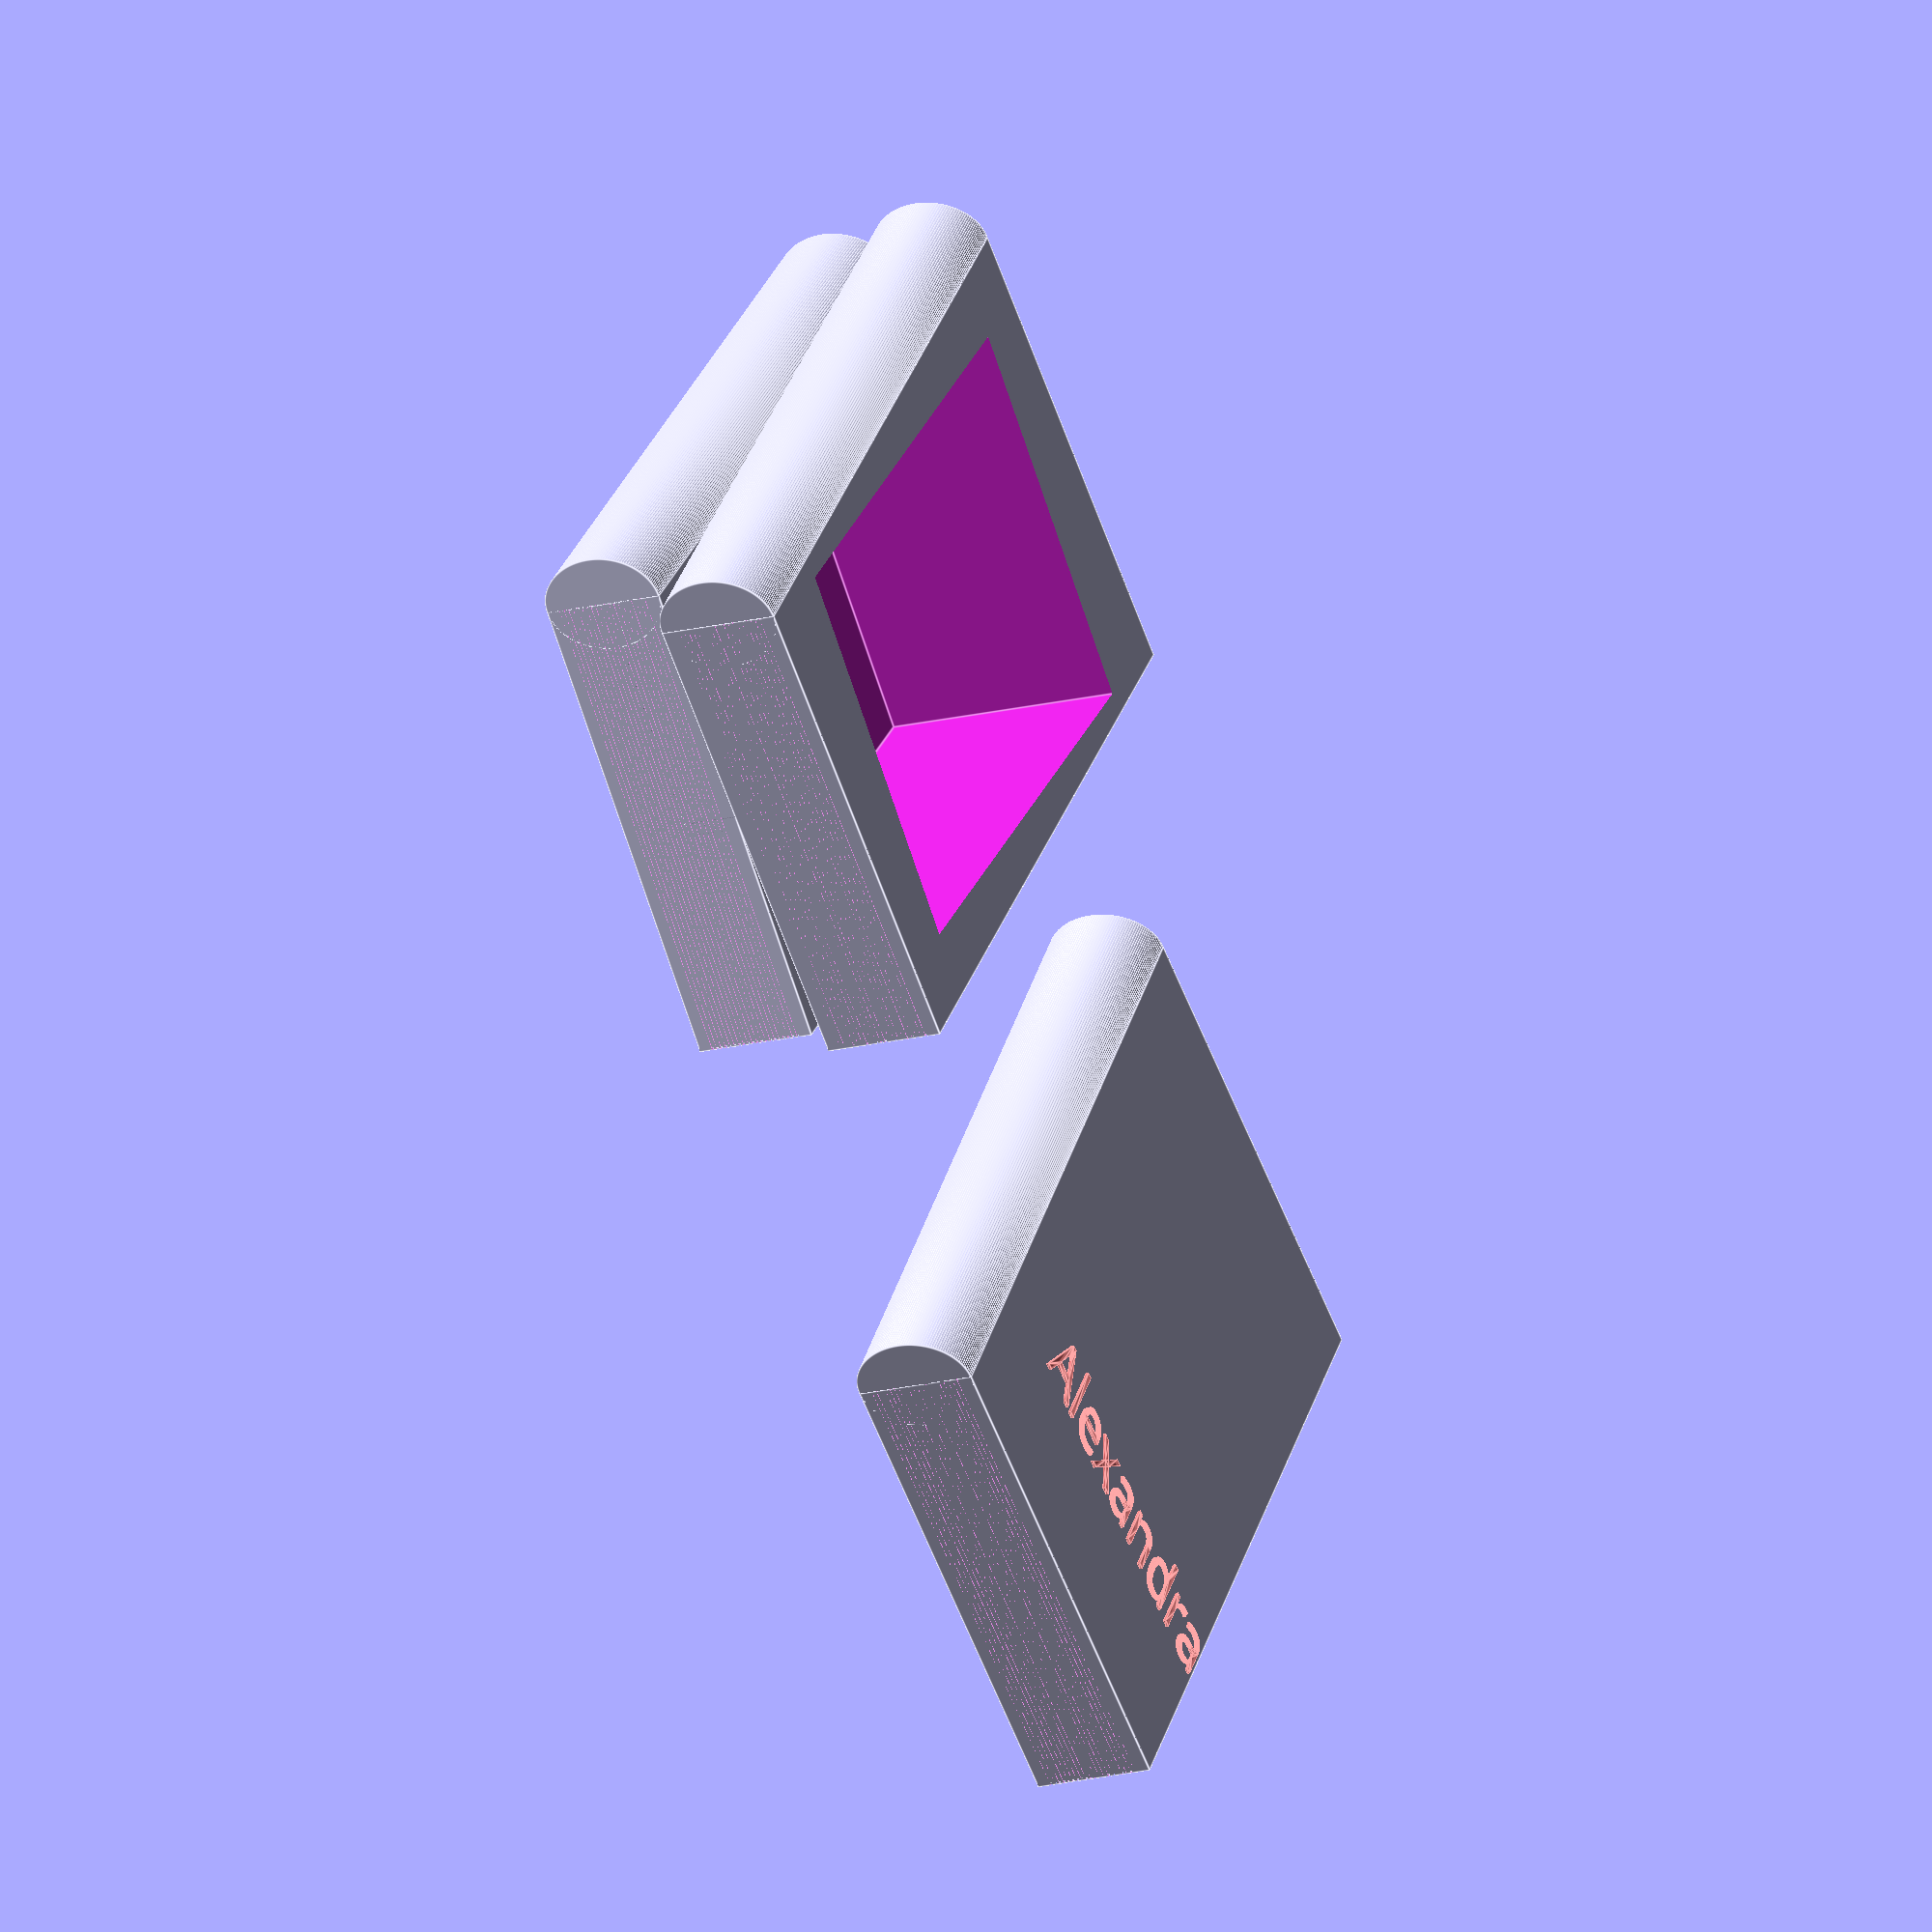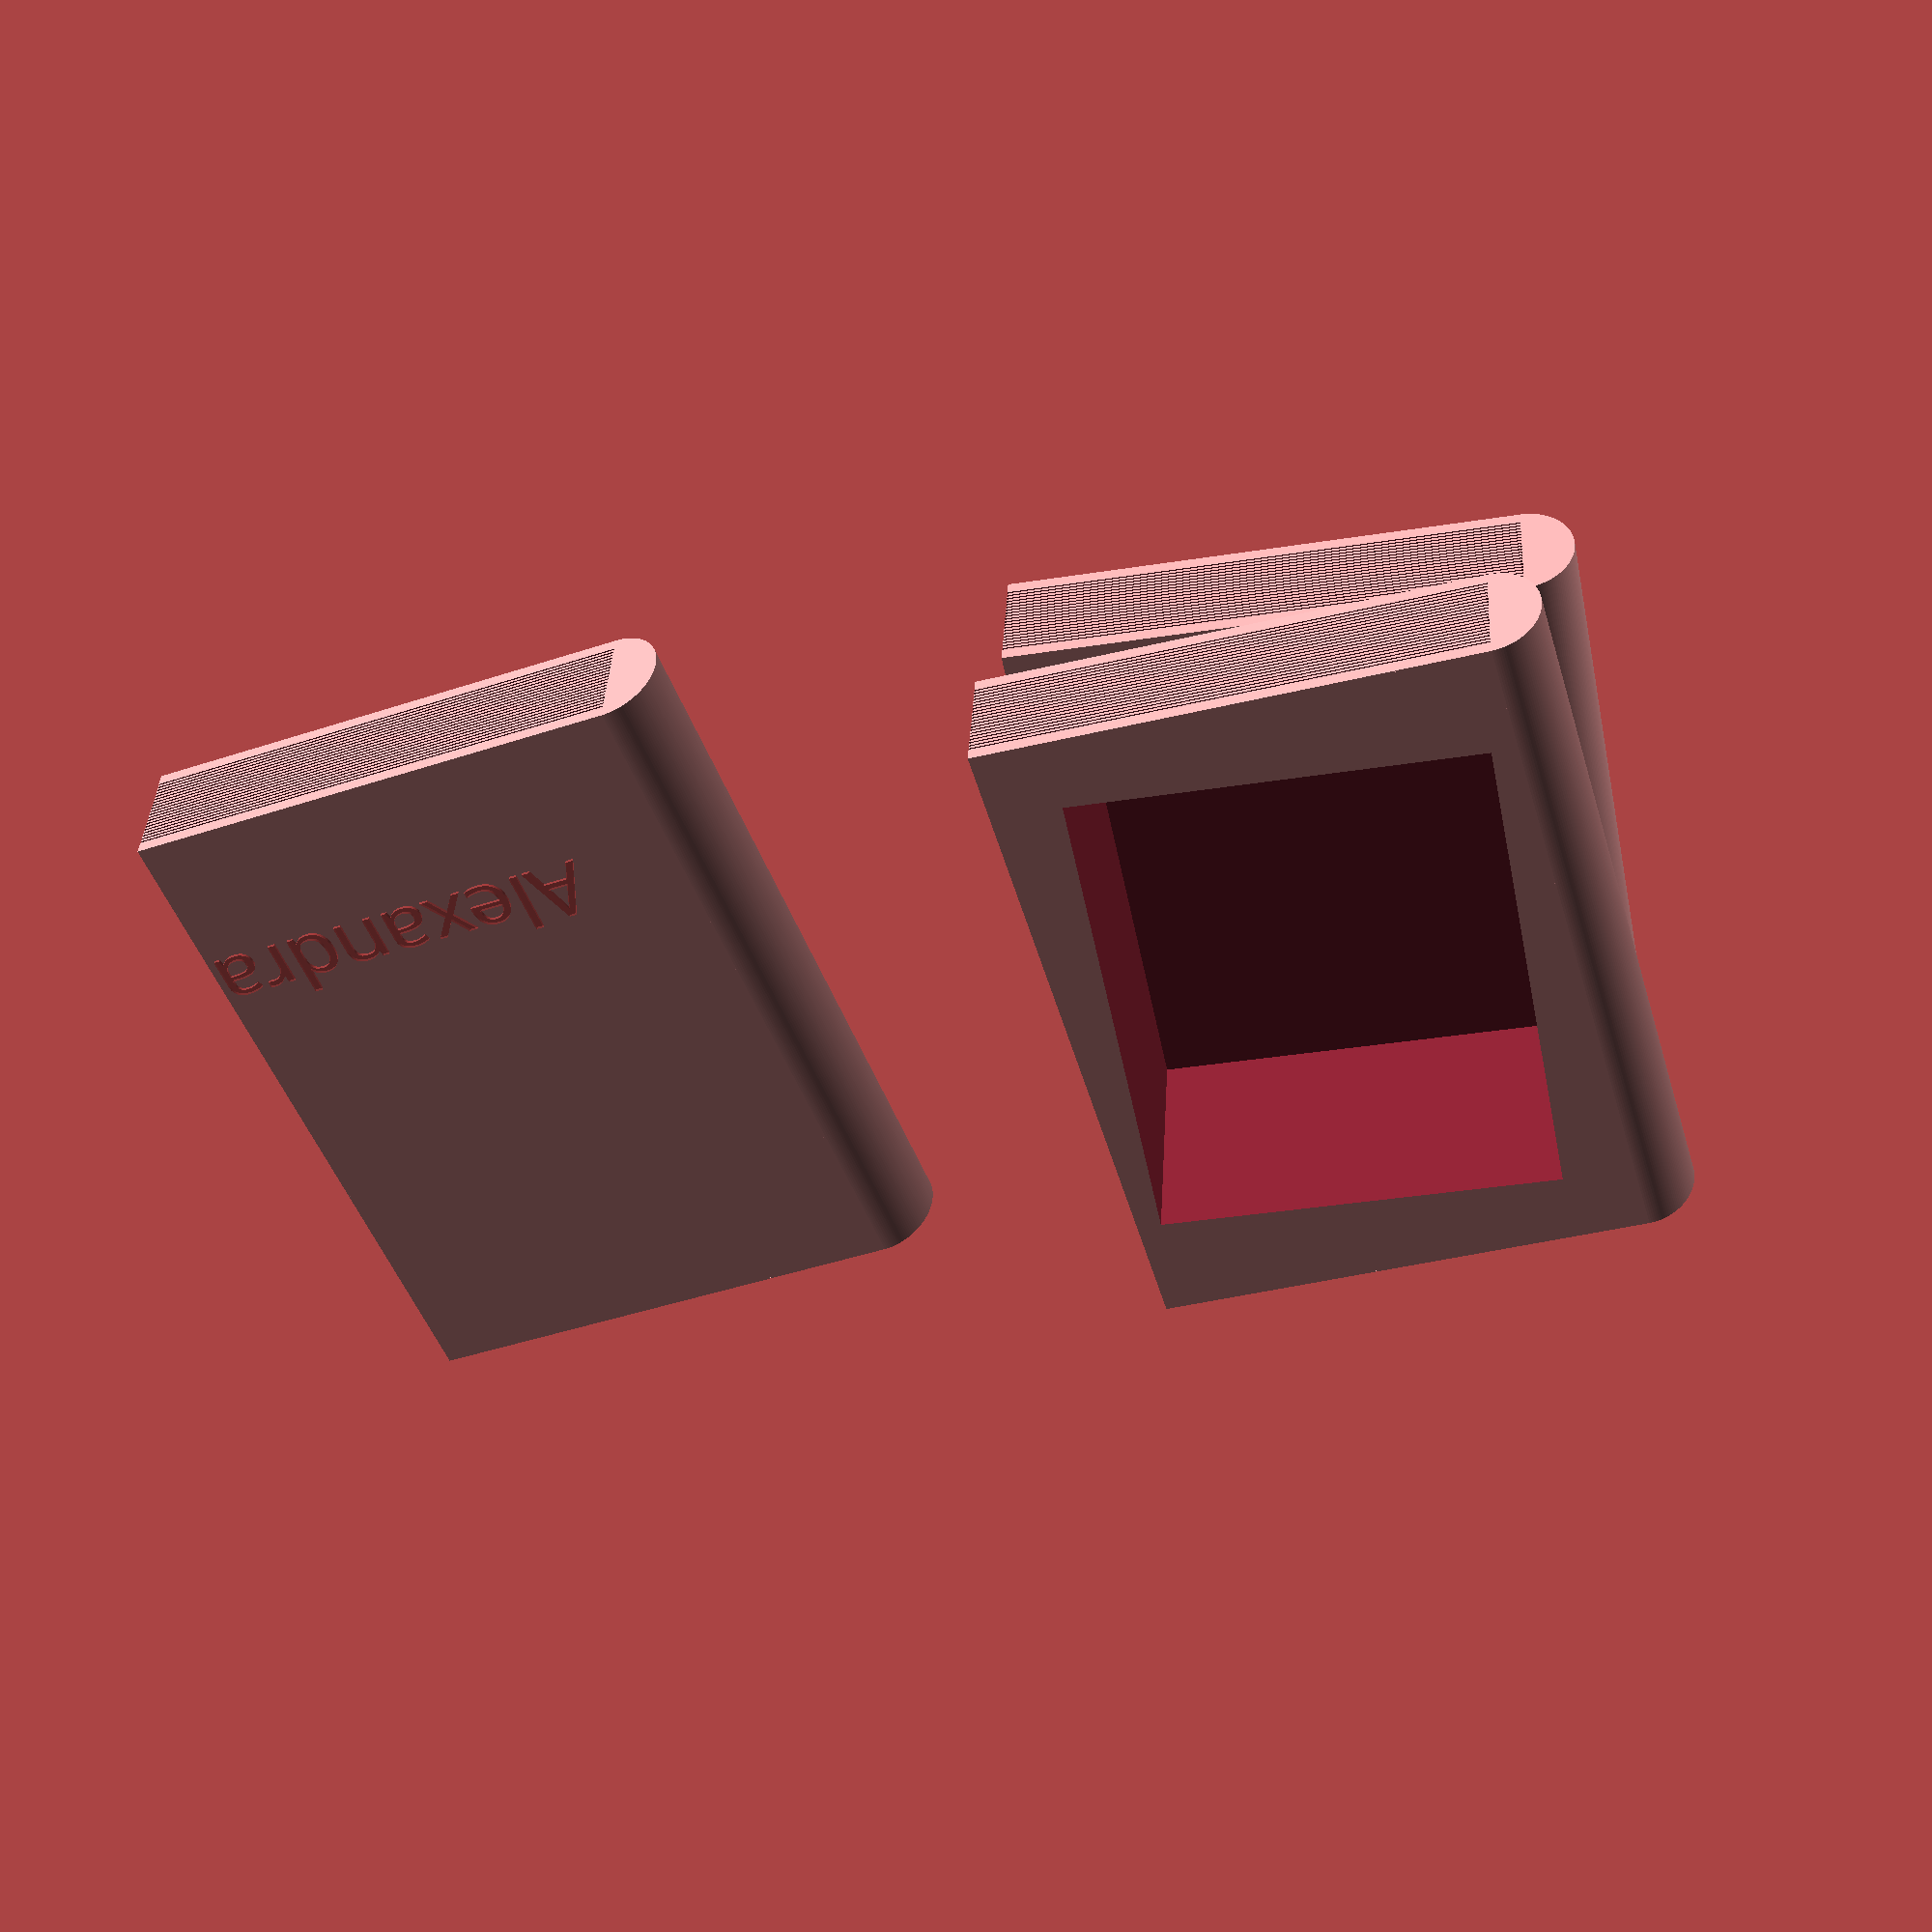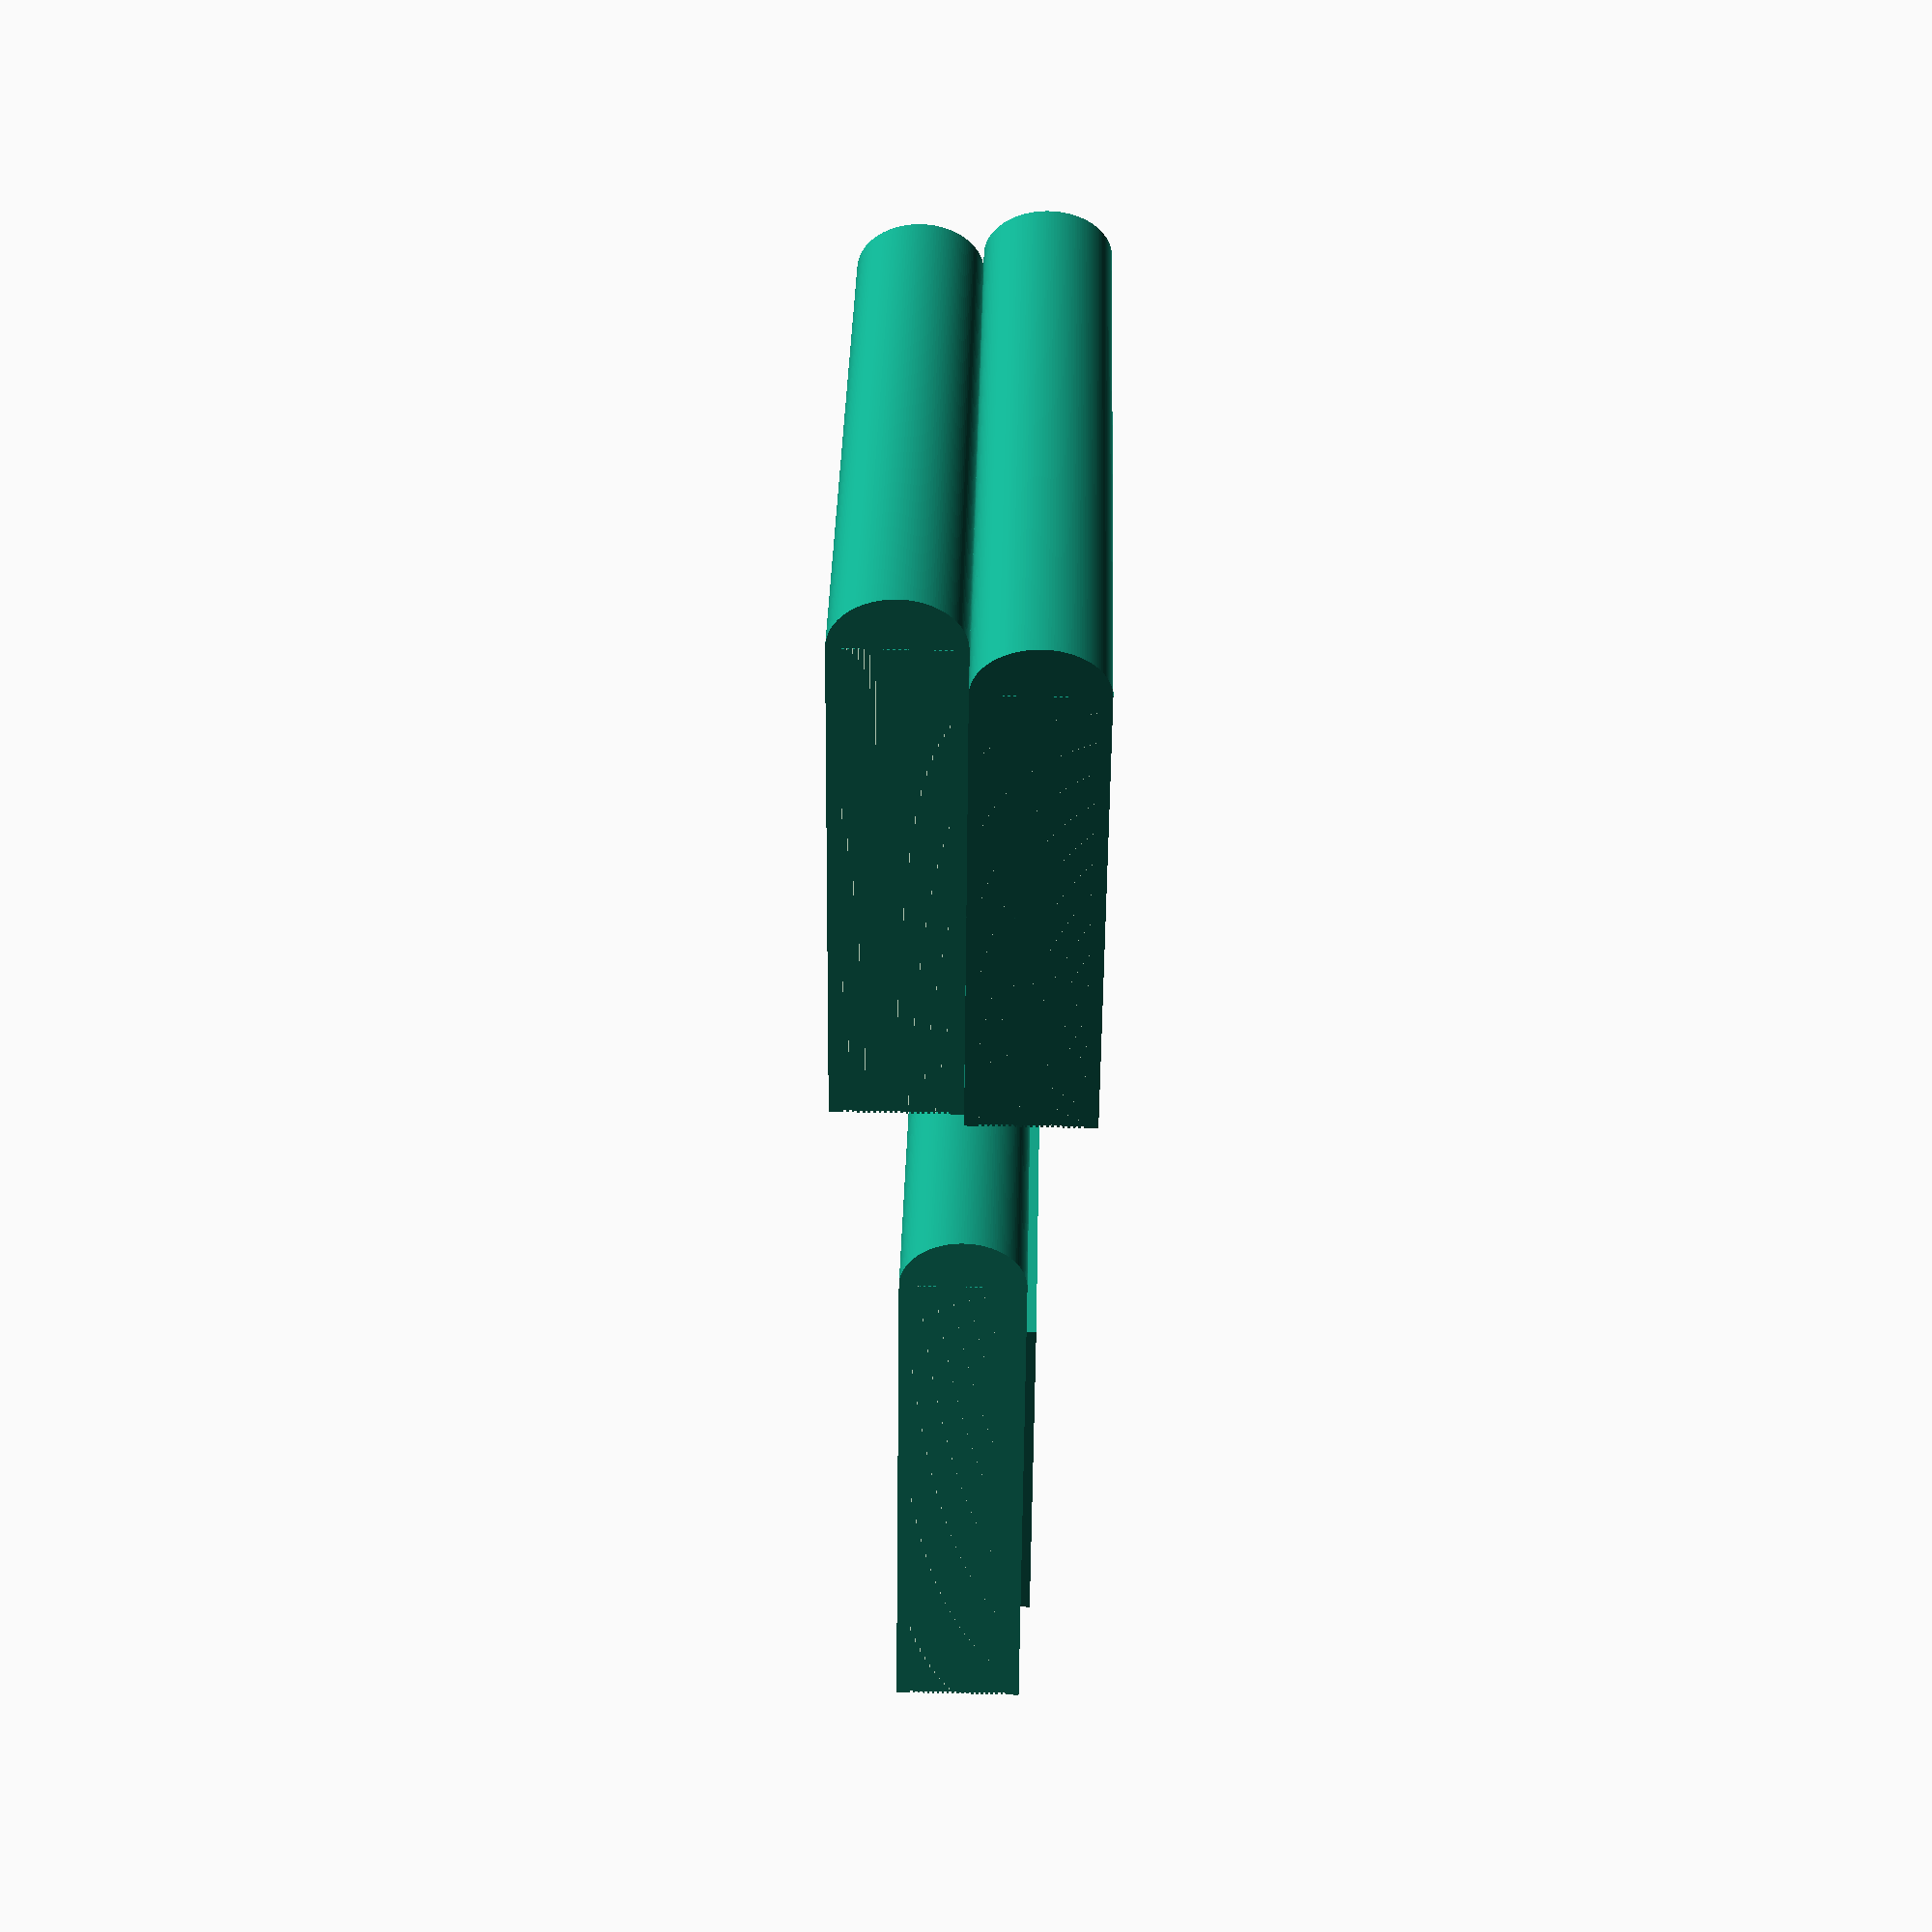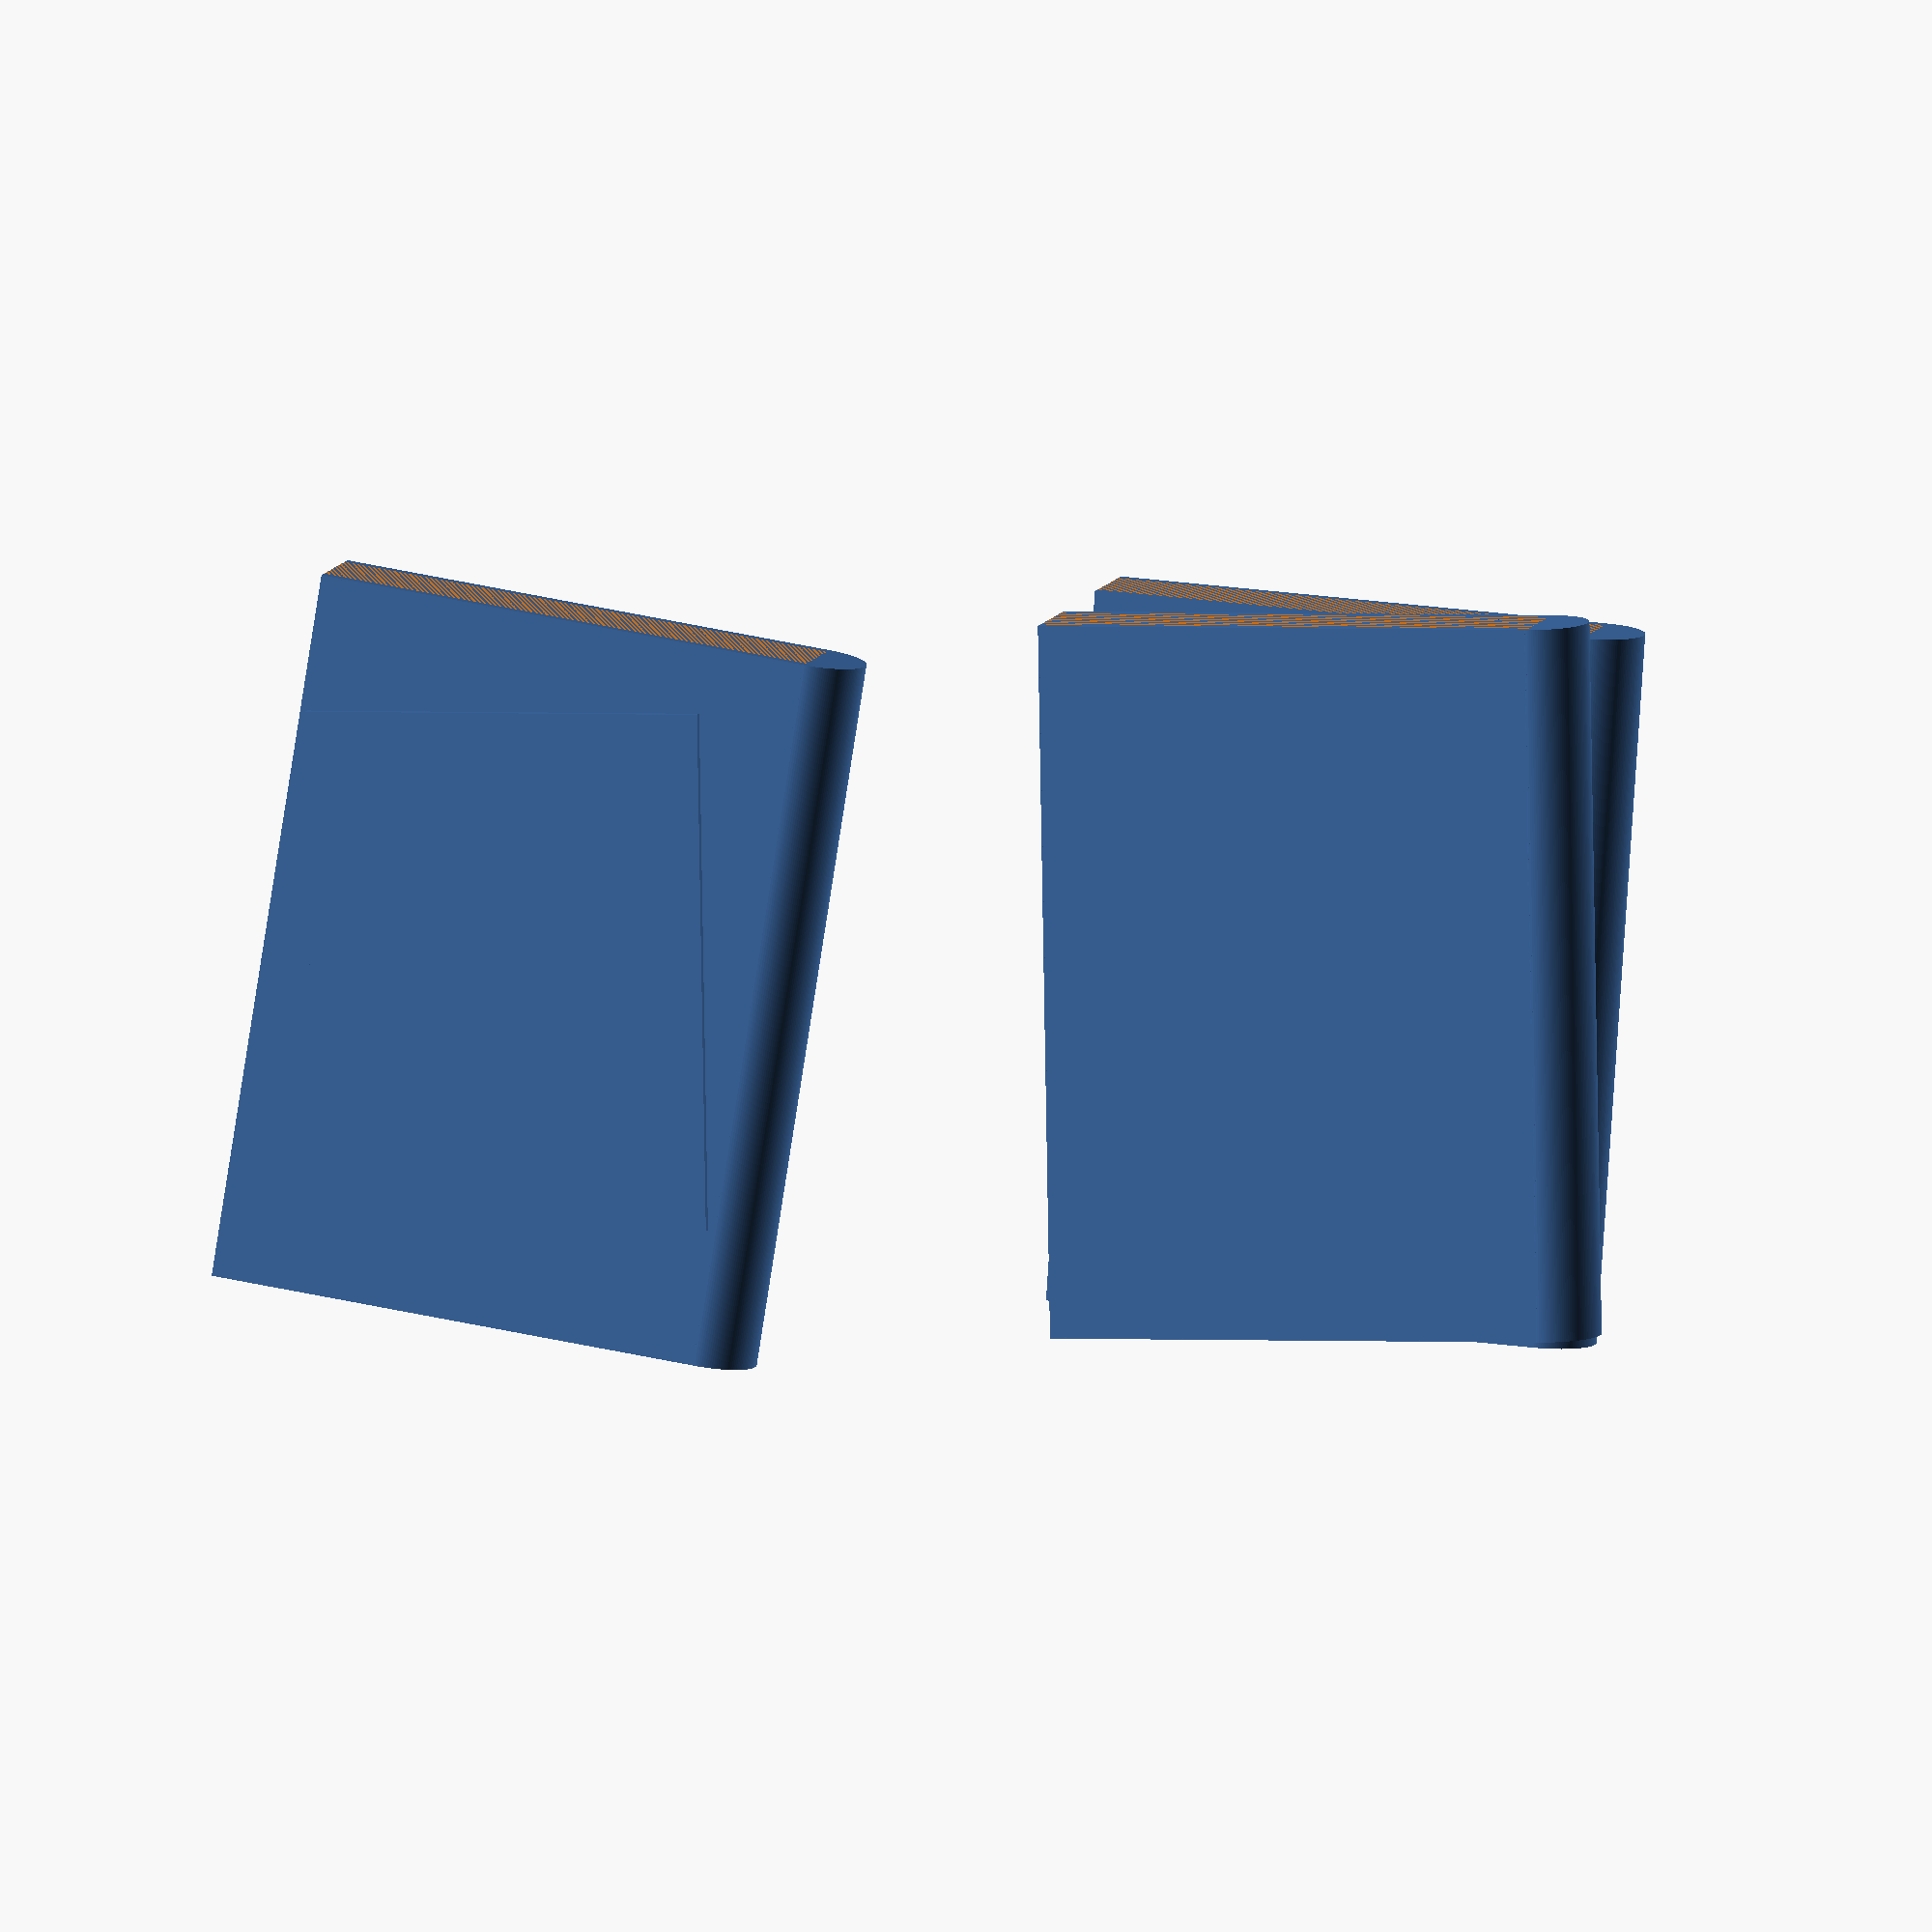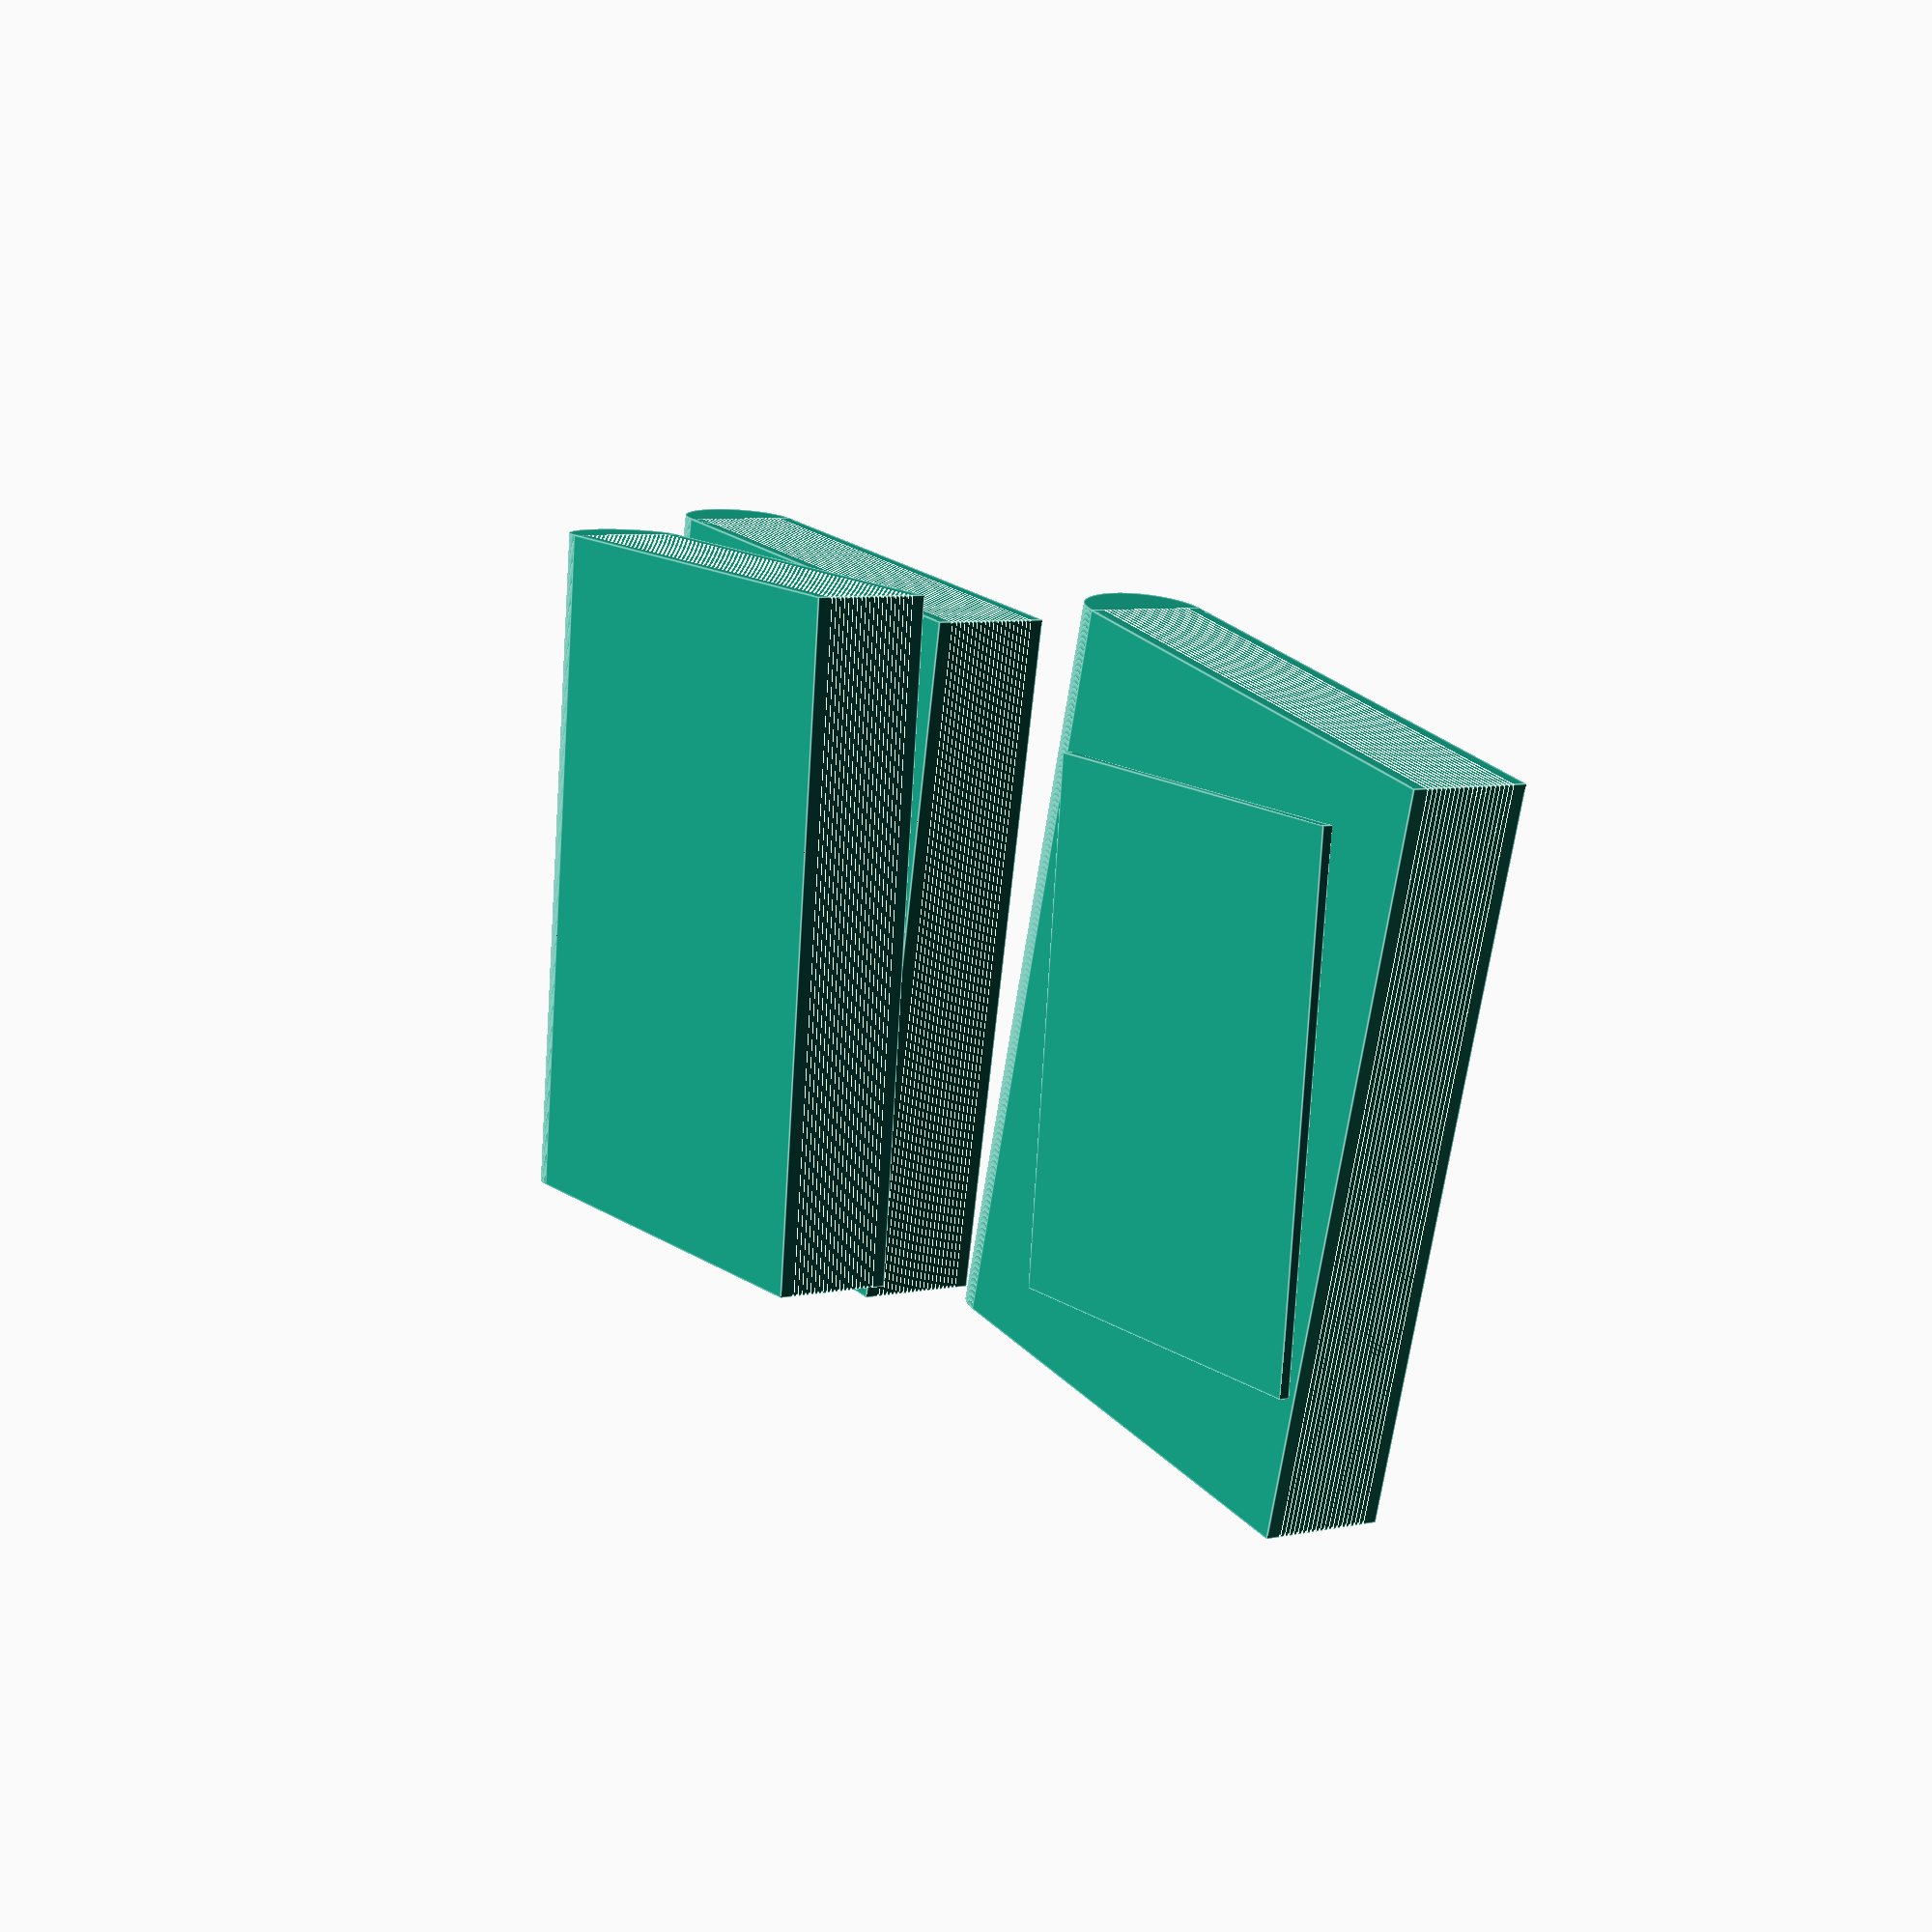
<openscad>
// Book box
// Kristine Orten, 2018

/*Global*/
// number of books
_b = 2;
// name
_n = "Alexandra";
// where should the name render (x-axis)
_nd = .38;

// define box size
// bottom height (in mm, top not included)
_h = 40;
// width (in mm)
_w = 85;
// depth (in mm)
_d = 65;

// rendering
// rendering the top/lid of the box
_render_top = 1;  // [1:yes,0:no]
// rendering the bottom of the box
_render_bottom = 1;  // [1:yes,0:no]
// spacing between objects when rendering both top and bottom (in mm)
_object_spacing = 2*_d; 

/*Hidden*/
error = .01;
$fn = 150;
// bottom thickness
_t = 1.6;
// size difference, book-box
_s = 15;
// page depth
_p = .4;

// Bottom
module pages(d,w,h)
{
    difference ()
    {
        for (i = [_t:2*_p:h/_b-1.5*_t-_p])
        {
            translate([0,0,-.5*h/_b+i]) cube([d+_s+error,w+2*_s+error,_p], center=true);
        }
        cube([d+_s-_p, w+2*_s-_p,h], center=true);
    }
}

module book(d,w,h)
{
    difference ()
    {
        union ()
        {
            //spine
            translate([.5*d+.5*_s,0,-.5*_t]) rotate([90,0,0]) scale([0.8,1,1]) cylinder(d=h/_b,h=w+_s*2, center=true);
            //body
            translate([0,0,-.5*_t]) cube([d+_s,w+_s*2,h/_b], center=true);
        }
        pages(d,w,h); 
    } 
}

module box_bottom(d,w,h)
{  
    for (i = [0:h/_b:h-h/_b+error])
    {
        intersection ()
        {
            translate([0,0,i-(_b-1)*h/(2*_b)]) rotate([0,0,.25*i]) book(d,w,h);
            difference ()
            {
                cube([2*d,2*w,1.5*h], center=true);
                cube([d,w,h+error], center=true);
            }
        }
    }
}


// Top
module lid_decoration(d,w,h)
{
    //border
    translate([0,0,_t-.3]) rotate([0,0,0]) scale([.16,.162,.01]) surface("Border.png", invert=true, center=true);
    //rose
    translate([0,-.1*w,_t-.3]) rotate([0,0,180]) scale([.13,.13,.01]) surface("Rose.png", invert=true, center=true);
    //name
    translate([_nd*d,.4*w,.5*_t]) rotate([0,0,180]) linear_extrude(0.5) text(_n, size = 10, font = "Traditio AH");
}

module box_lid(d,w,h)
{
    cube([d+_s+.5*_t,w+_s*2,_t], center=true);
    translate([0,0,-_t]) cube([d-.5*_t,w-_t,_t], center=true);
    #lid_decoration(d,w,h);
}

module book_lid(d,w,h)
{
    for (i = [h/_b])
    {
        rotate([0,0,.25*i*_b]) book(d,w,h);
        #translate([0,0,.5*h/_b-_t+.3]) rotate([0,0,.25*i*_b]) lid_decoration(d,w,h);
        translate([0,0,-.5*h/_b-_t]) cube([d-.5*_t,w-_t,_t], center=true);
    }
}

module box_top(d,w,h)
{
    if(_b == 1)
    {
        box_lid(d,w,h);
    }
    else
    {
        book_lid(d,w,h);
    }
}

if(_render_top == 1 && _render_bottom == 1)
{
    translate([.5*_object_spacing,0,0]) box_bottom(_d,_w,_h);
    translate([-.5*_object_spacing,0,0]) box_top(_d,_w,_h);
}
else if(_render_top == 1)
{
    box_top(_d,_w,_h);
}
else
{
    box_bottom(_d,_w,_h);
}
</openscad>
<views>
elev=197.7 azim=46.8 roll=243.4 proj=o view=edges
elev=321.4 azim=348.5 roll=3.3 proj=p view=wireframe
elev=298.9 azim=248.9 roll=91.3 proj=p view=solid
elev=173.0 azim=1.0 roll=348.0 proj=o view=wireframe
elev=353.9 azim=353.8 roll=236.4 proj=p view=edges
</views>
